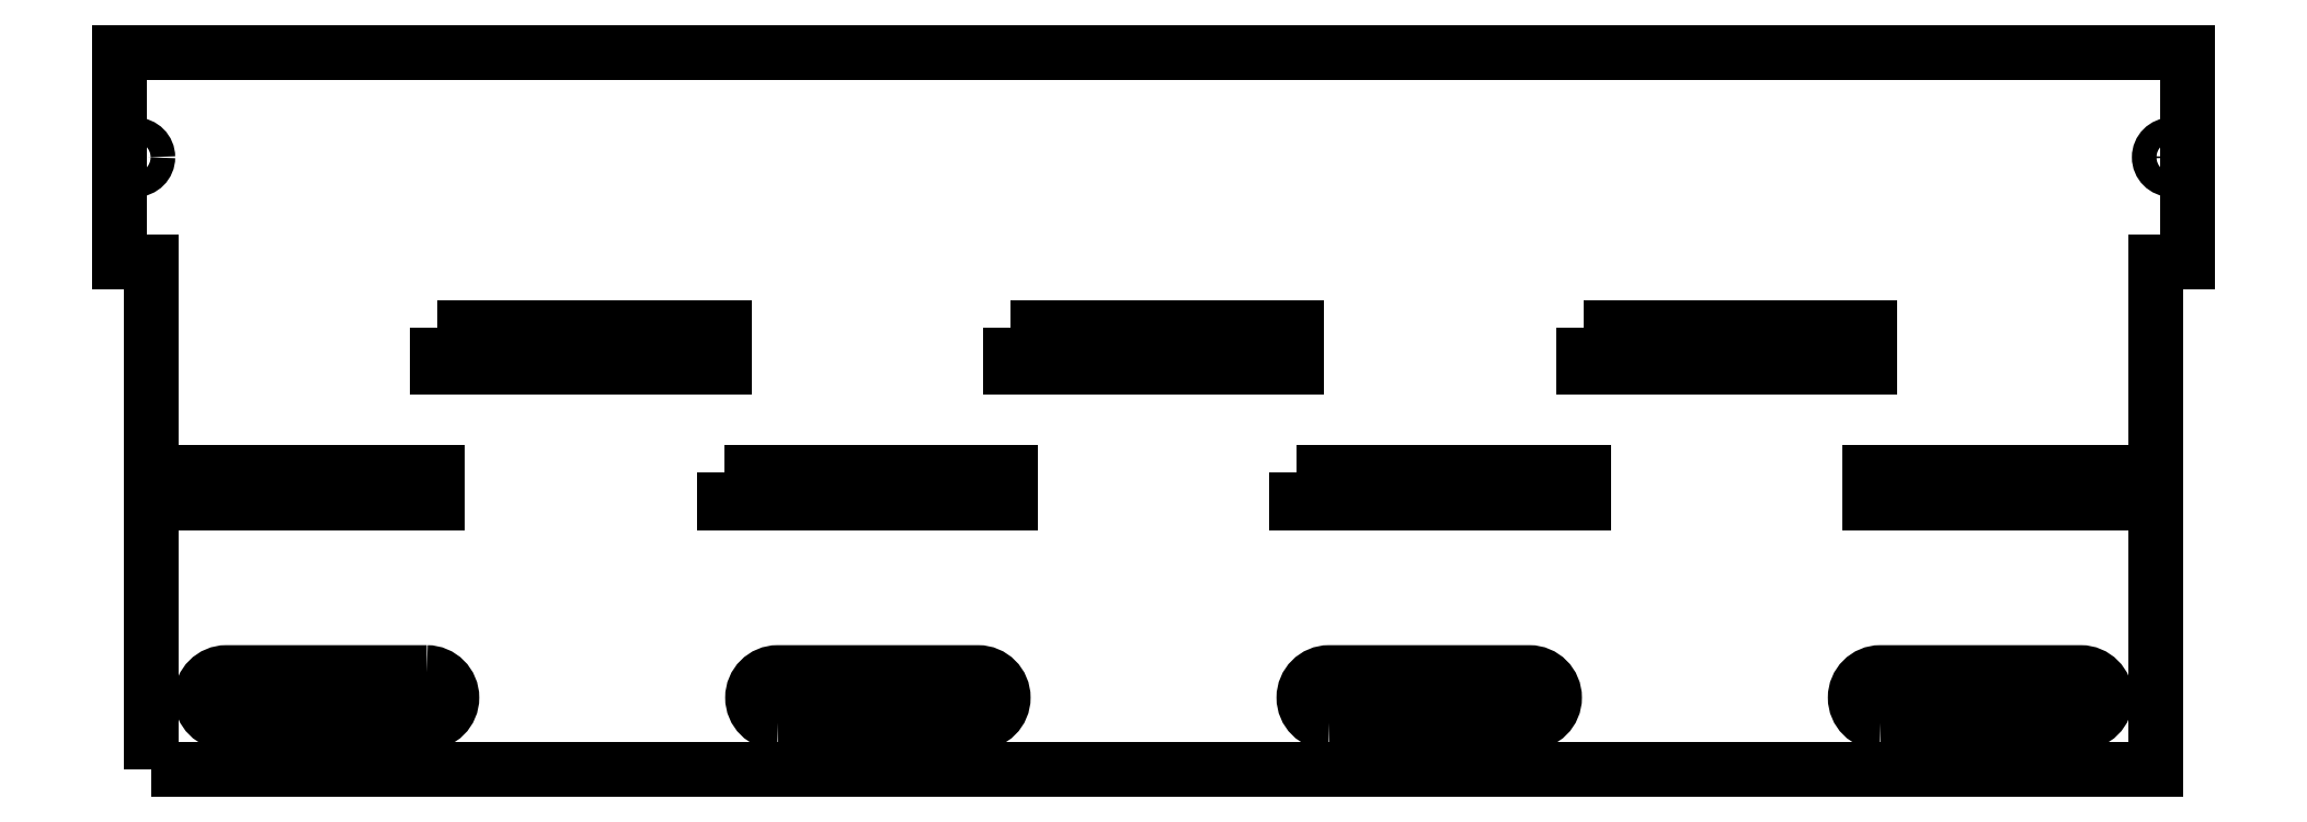
<metadata>
{"format":"dxf","ext":"dxf","renderer":"ezdxf+matplotlib","layout":"modelspace","background":"white","min_lineweight":24,"dpi":150}
</metadata>
<code>
0
SECTION
2
ENTITIES
0
CIRCLE
8
0
10
-8.062
20
0.2563
30
0
40
0.04921
0
CIRCLE
8
0
10
0.0625
20
0.2563
30
0
40
0.04921
0
LWPOLYLINE
8
0
90
4
70
1
43
0
10
-3.3
20
-2
42
-1
10
-3.3
20
-1.8
10
-2.5
20
-1.8
42
-1
10
-2.5
20
-2
0
LWPOLYLINE
8
0
90
4
70
1
43
0
10
-5.5
20
-2
42
-1
10
-5.5
20
-1.8
10
-4.7
20
-1.8
42
-1
10
-4.7
20
-2
0
LWPOLYLINE
8
0
90
4
70
1
43
0
10
-1.1
20
-2
42
-1
10
-1.1
20
-1.8
10
-0.3
20
-1.8
42
-1
10
-0.3
20
-2
0
LWPOLYLINE
8
0
90
4
70
1
43
0
10
-6.9
20
-1.8
10
-7.7
20
-1.8
42
1
10
-7.7
20
-2
10
-6.9
20
-2
42
1
0
LWPOLYLINE
8
0
90
4
70
1
43
0
10
-6.857
20
-0.425
10
-6.857
20
-0.5812
10
-5.714
20
-0.5812
10
-5.714
20
-0.425
0
LWPOLYLINE
8
0
90
4
70
1
43
0
10
-4.571
20
-0.425
10
-4.571
20
-0.5812
10
-3.429
20
-0.5812
10
-3.429
20
-0.425
0
LWPOLYLINE
8
0
90
4
70
1
43
0
10
-2.286
20
-0.425
10
-2.286
20
-0.5812
10
-1.143
20
-0.5812
10
-1.143
20
-0.425
0
LWPOLYLINE
8
0
90
16
70
1
43
0
10
-8
20
-2.188
10
-8
20
-1.125
10
-6.857
20
-1.125
10
-6.857
20
-1
10
-8
20
-1
10
-8
20
-0.1625
10
-8.125
20
-0.1625
10
-8.125
20
0.675
10
0.125
20
0.675
10
0.125
20
-0.1625
10
0
20
-0.1625
10
-1.399e-15
20
-1
10
-1.143
20
-1
10
-1.143
20
-1.125
10
-3.497e-16
20
-1.125
10
0
20
-2.188
0
LWPOLYLINE
8
0
90
4
70
1
43
0
10
-3.429
20
-1
10
-3.429
20
-1.125
10
-2.286
20
-1.125
10
-2.286
20
-1
0
LWPOLYLINE
8
0
90
4
70
1
43
0
10
-5.714
20
-1
10
-5.714
20
-1.125
10
-4.571
20
-1.125
10
-4.571
20
-1
0
ENDSEC
0
EOF

</code>
